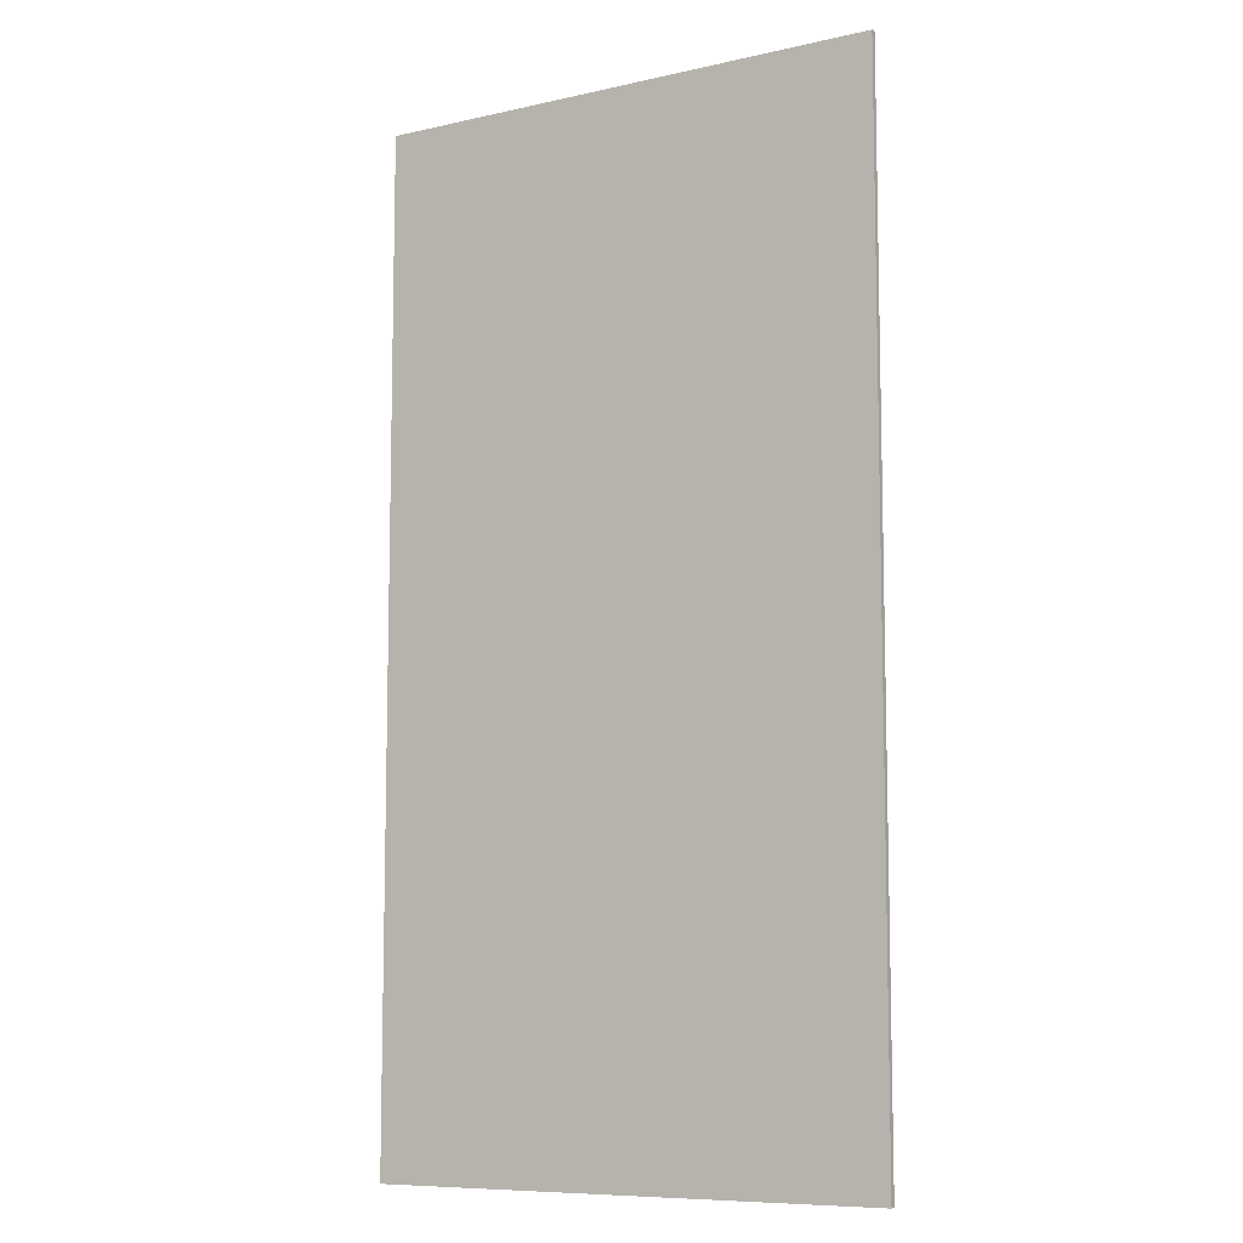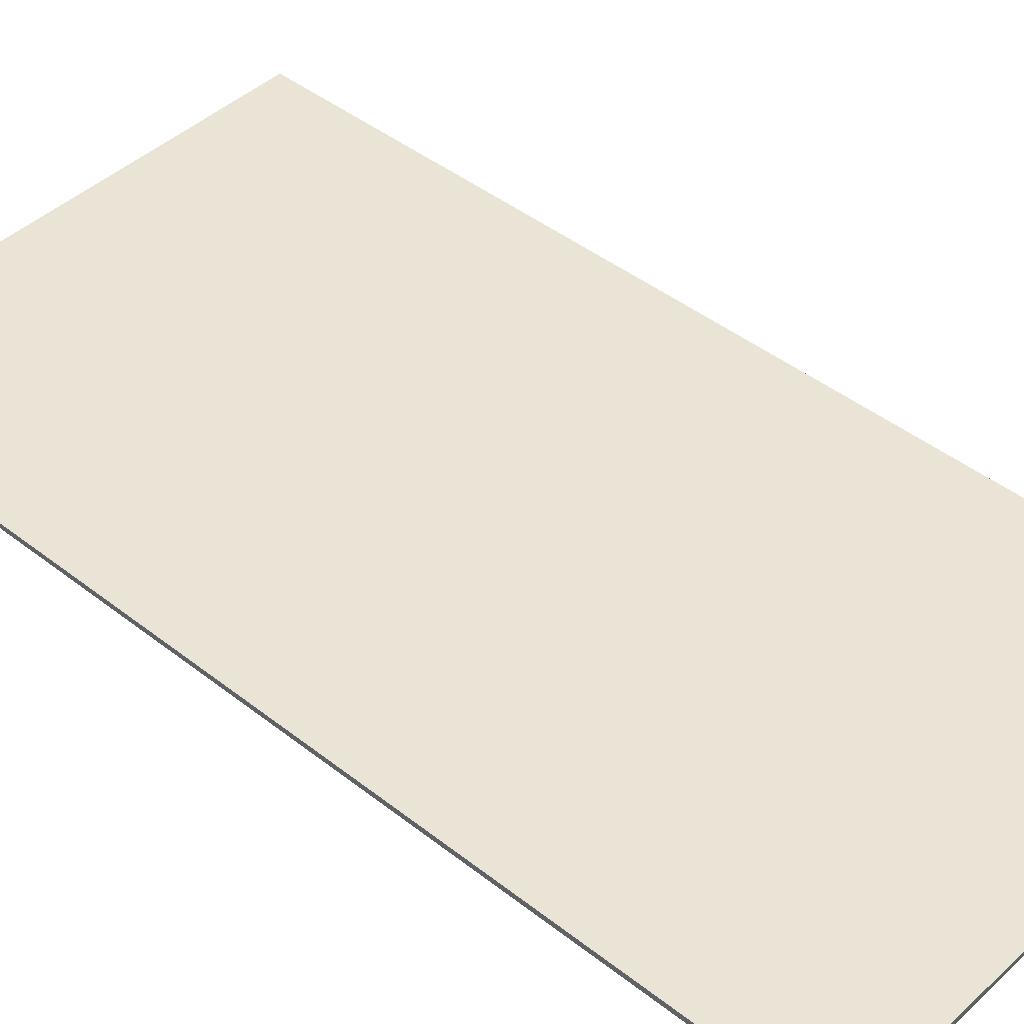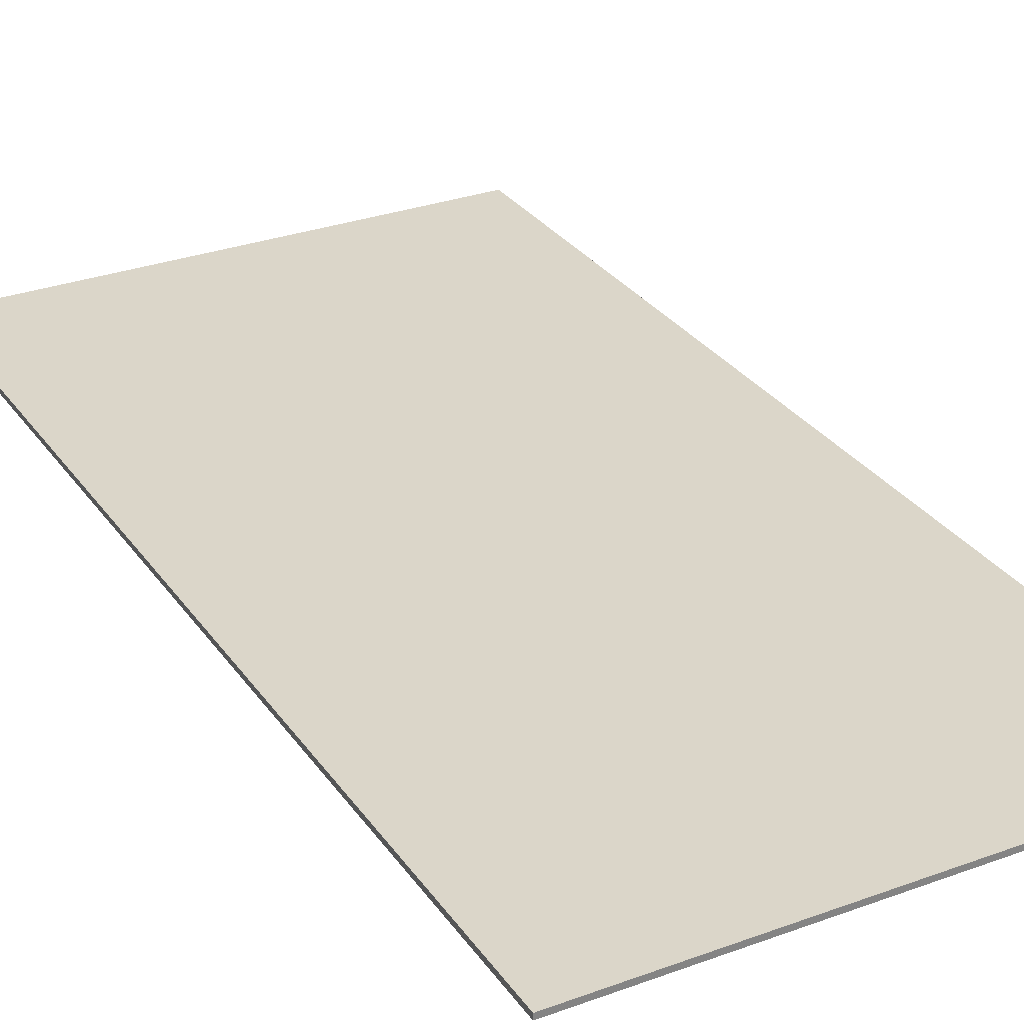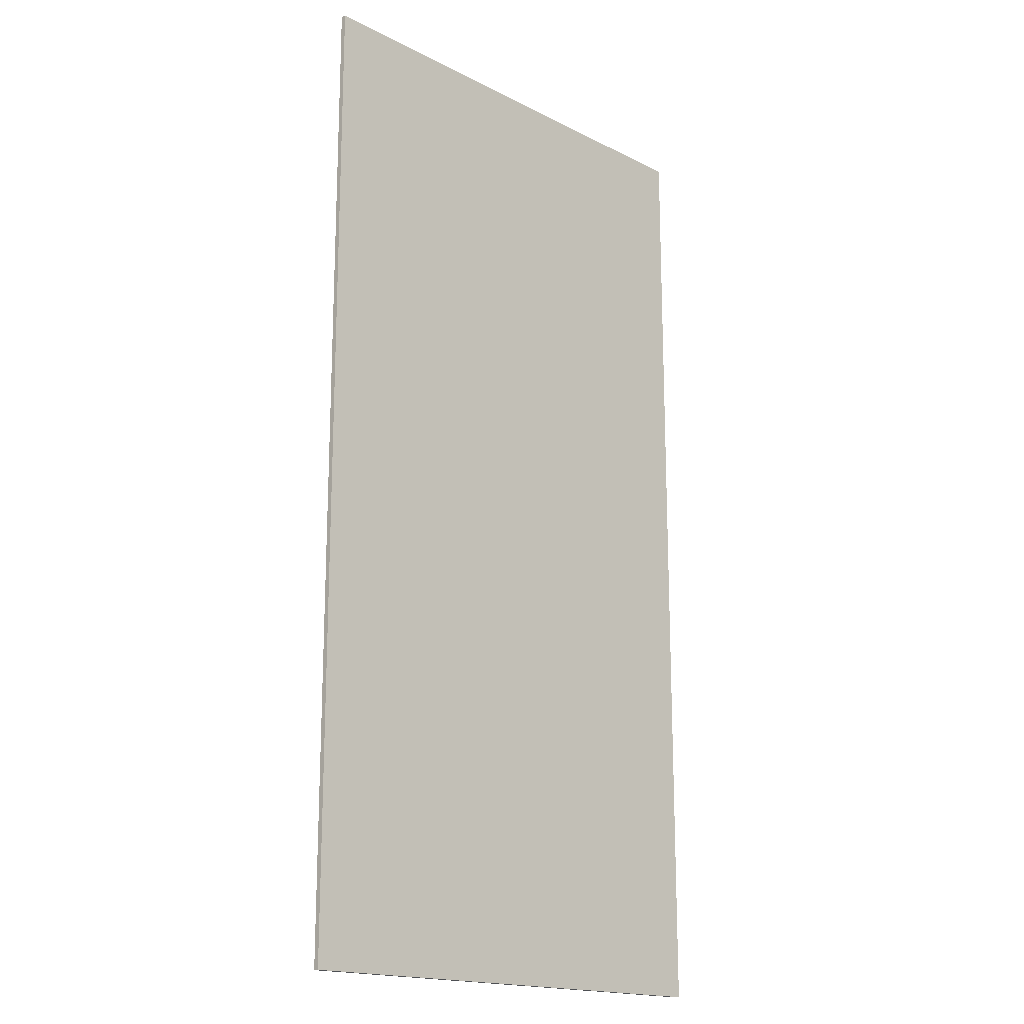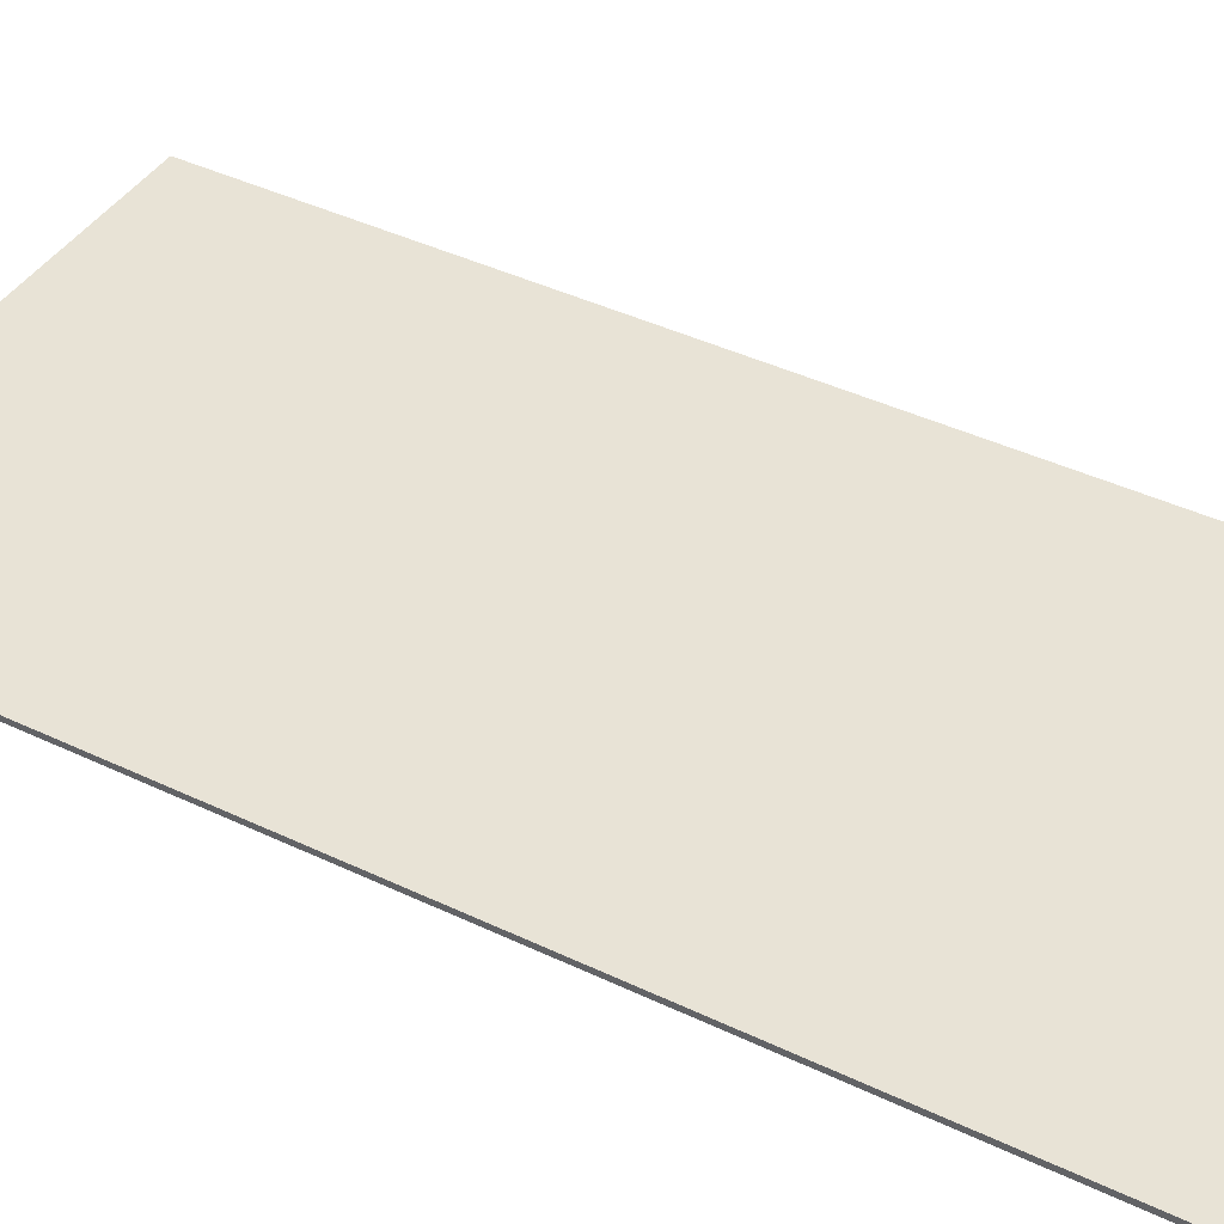
<metadata>
{"format":"obj","ext":"obj","renderer":"f3d","projection":"perspective","resolution":1024,"background":"white","views":[{"elev":-8.8,"azim":-148.9,"up":"+Z"},{"elev":43.7,"azim":-47.3,"up":"+Y"},{"elev":29.7,"azim":-28.3,"up":"+Y"},{"elev":-17.5,"azim":134.9,"up":"+Z"},{"elev":41.6,"azim":120.0,"up":"+Y"}]}
</metadata>
<code>
o Props_Rug01
v 1.069 0.006469 2.089
v -1.069 0.02878 2.089
v 1.069 0.006469 -2.089
v -1.069 0.02878 -2.089
v -1.069 0.006469 -2.089
v 1.069 0.02878 2.089
v -1.069 0.006469 2.089
v 1.069 0.02878 -2.089
f 6 1 3 8
f 8 3 5 4
f 2 7 1 6
f 8 4 2 6
f 4 5 7 2

</code>
